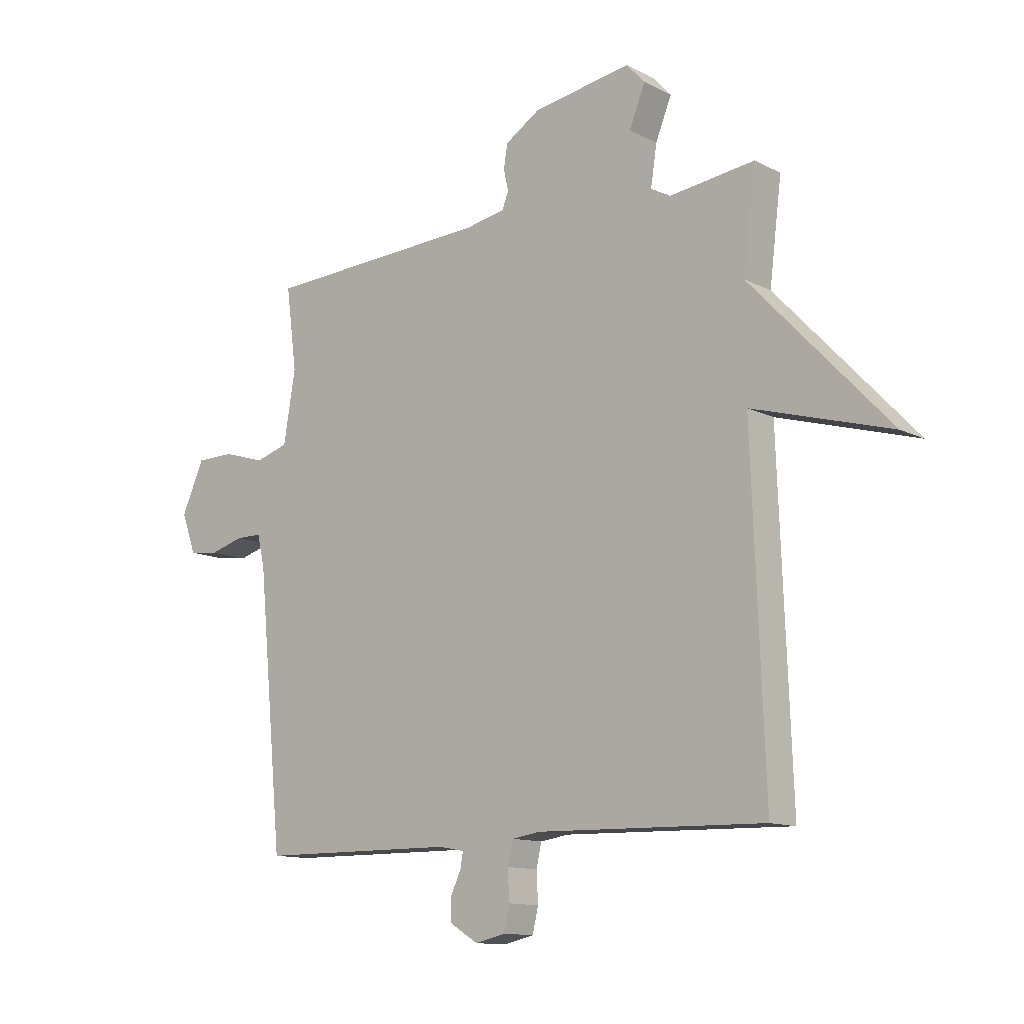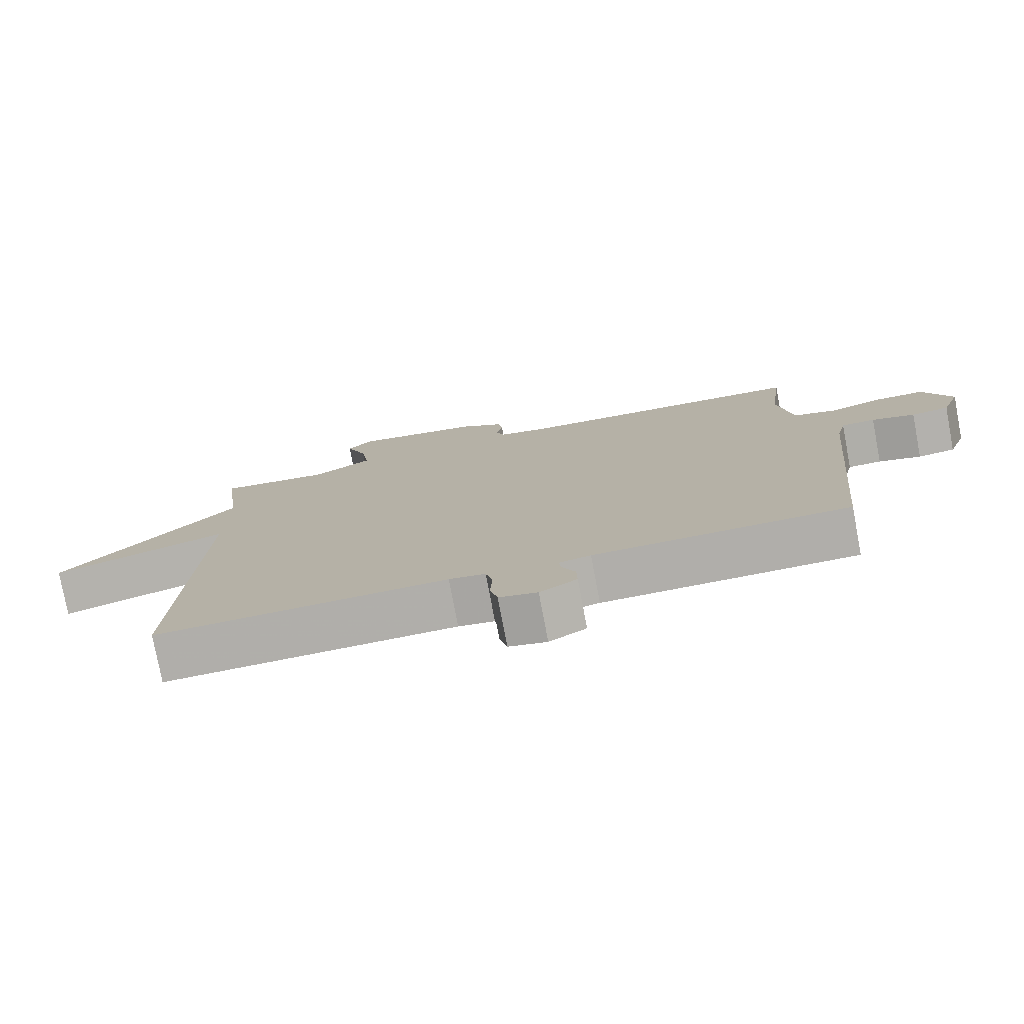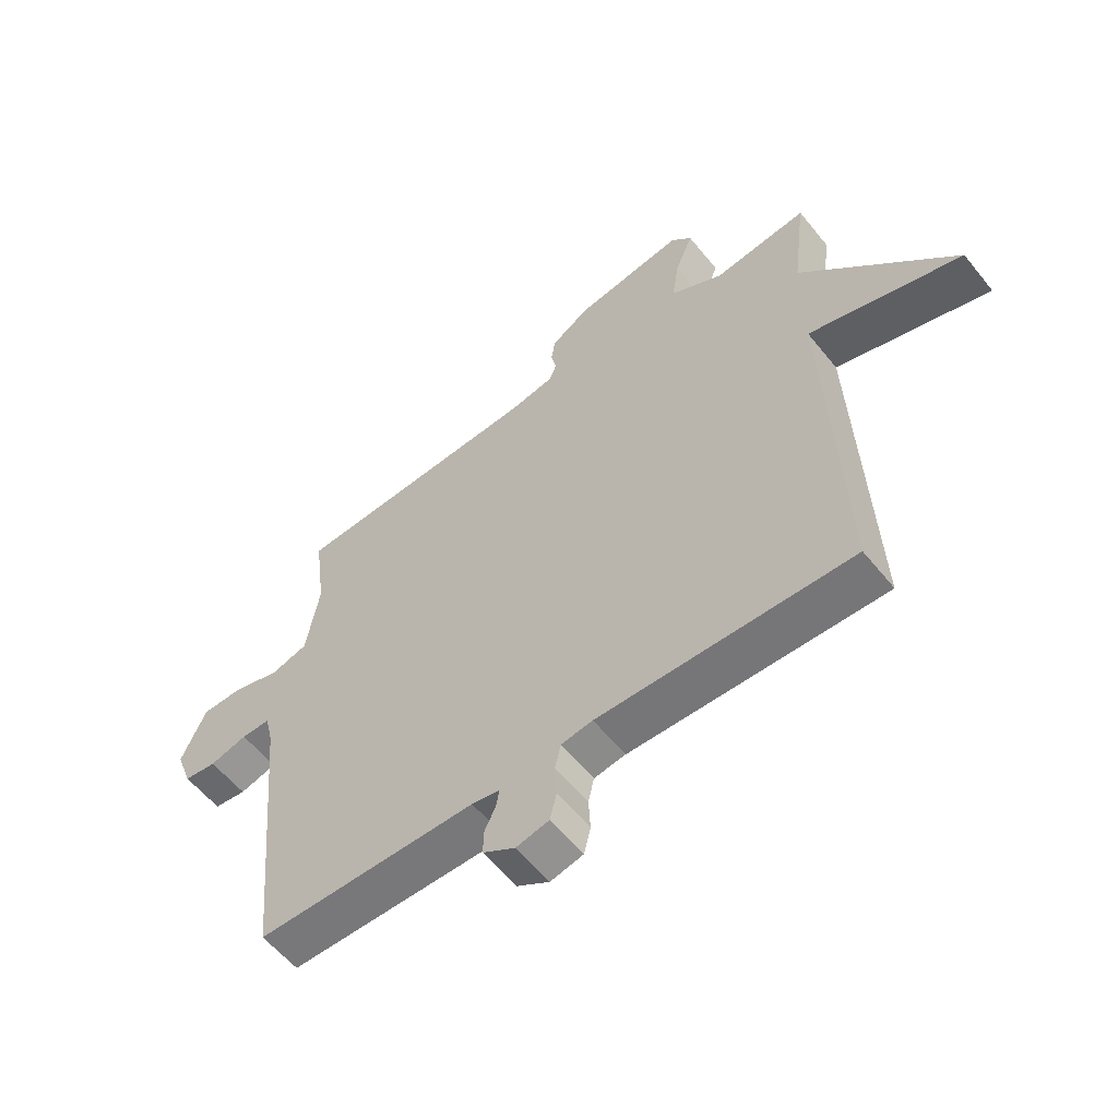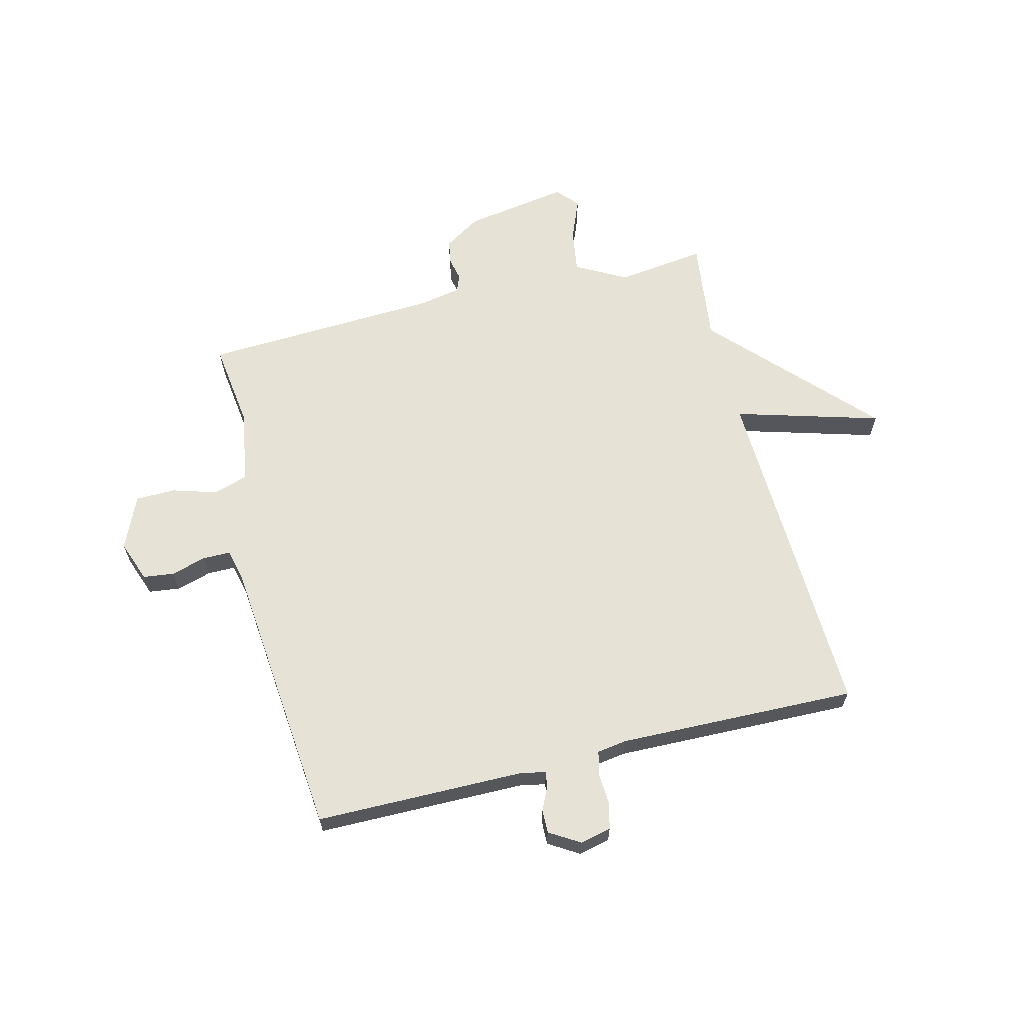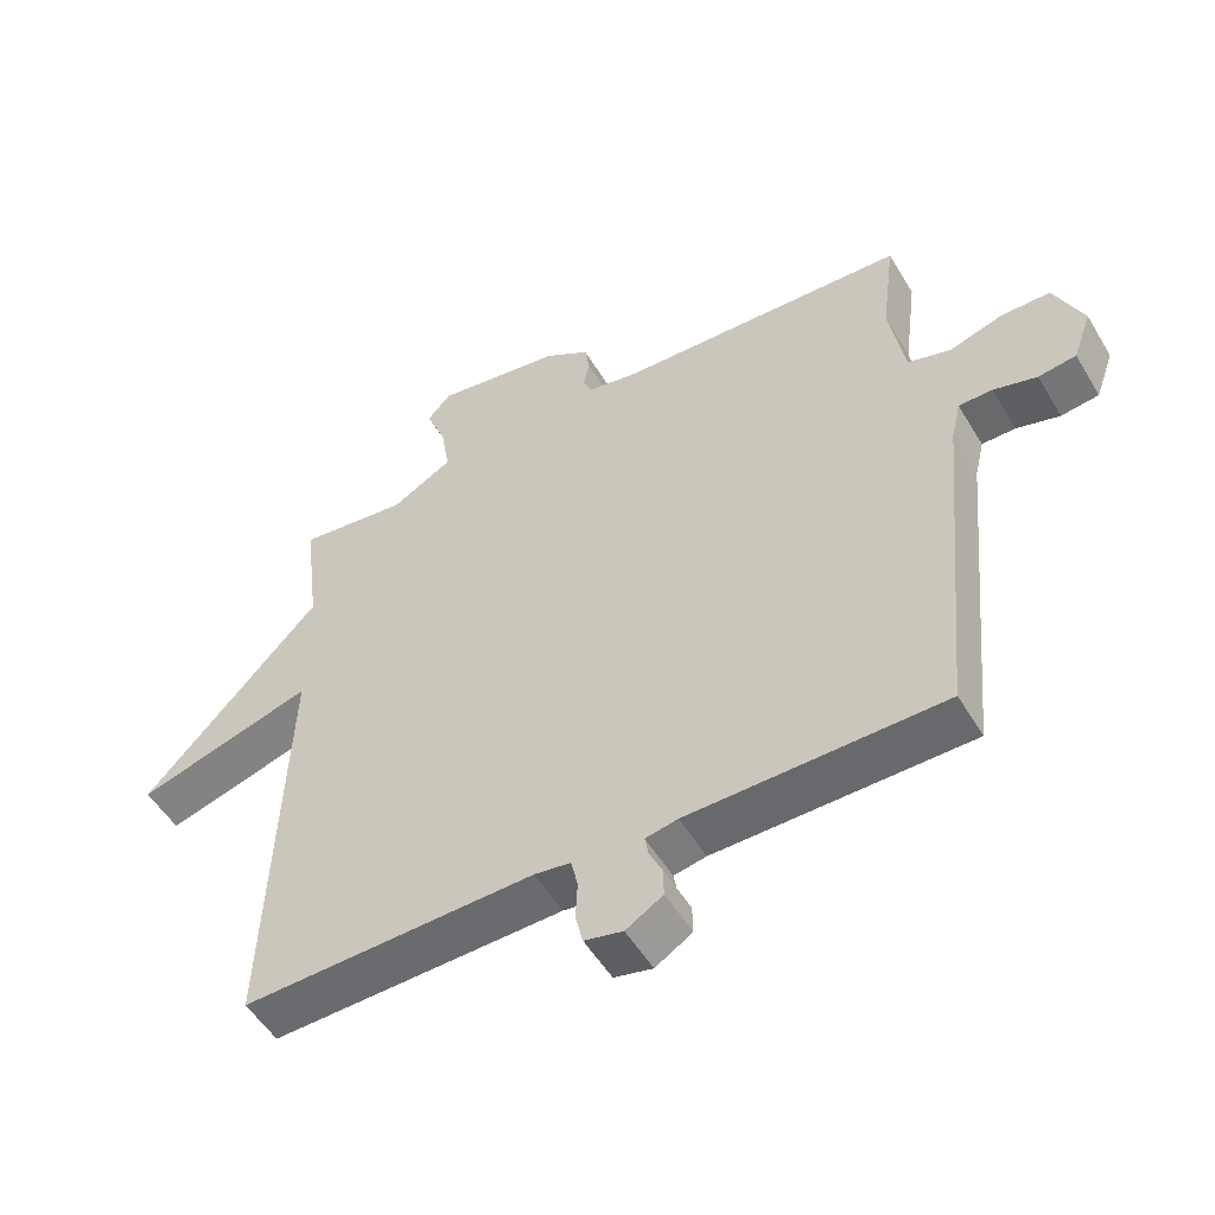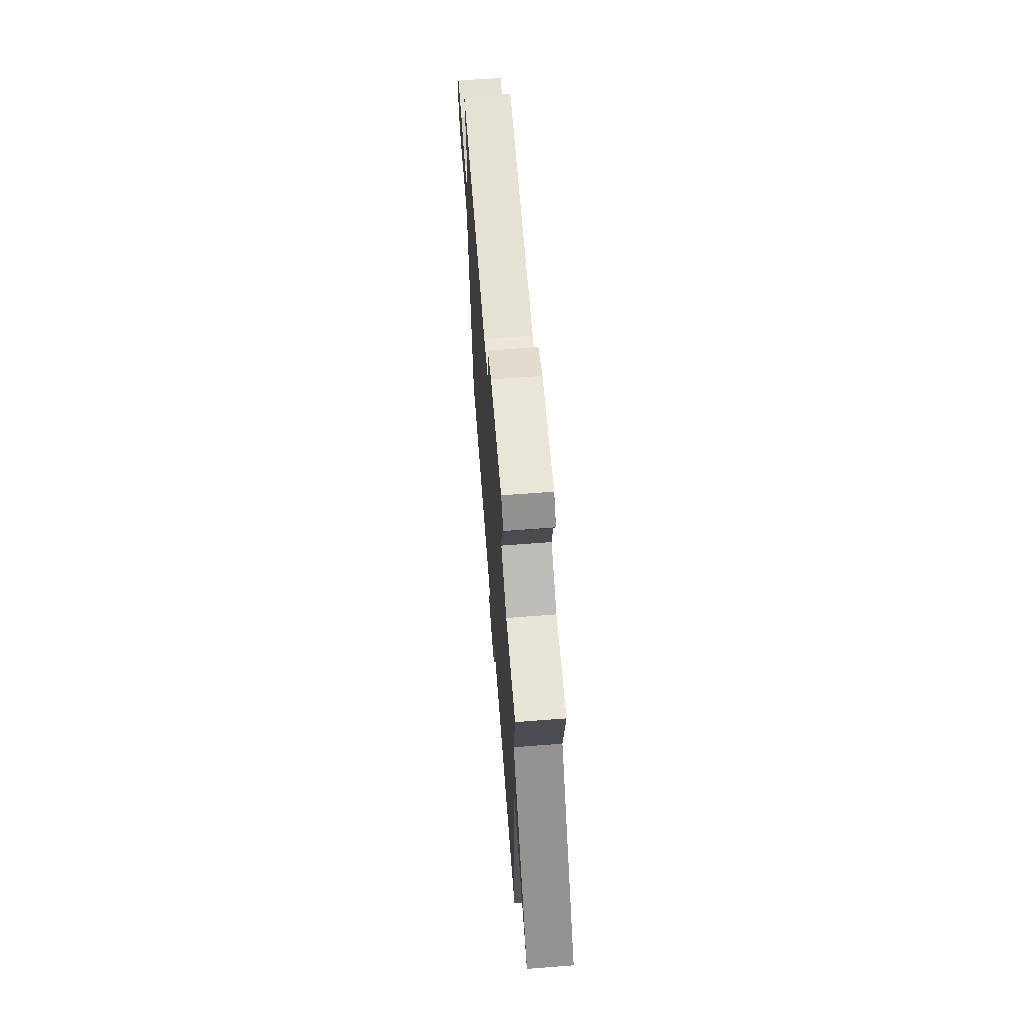
<metadata>
{"format":"obj","ext":"obj","renderer":"f3d","projection":"perspective","resolution":1024,"background":"white","views":[{"elev":-12.2,"azim":-139.9,"up":"+Z"},{"elev":-77.5,"azim":10.7,"up":"+Z"},{"elev":-57.9,"azim":-141.5,"up":"+Z"},{"elev":63.9,"azim":166.0,"up":"+Y"},{"elev":-52.6,"azim":30.3,"up":"+Z"},{"elev":66.8,"azim":-94.4,"up":"+Z"}]}
</metadata>
<code>
v 0.5 0.07 -0.5
v 0.129 0.07 -0.503
v 0.082 0.07 -0.512
v 0.087 0.07 -0.541
v 0.106 0.07 -0.581
v 0.107 0.07 -0.623
v 0.053 0.07 -0.656
v -0.003 0.07 -0.643
v -0.014 0.07 -0.597
v -0.011 0.07 -0.541
v -0.021 0.07 -0.498
v -0.074 0.07 -0.49
v -0.5 0.07 -0.5
v -0.477 0.07 0.116
v -0.736 0.07 0.041
v -0.477 0.07 0.316
v -0.5 0.07 0.5
v -0.341 0.07 0.48
v -0.252 0.07 0.529
v -0.264 0.07 0.607
v -0.294 0.07 0.681
v -0.259 0.07 0.719
v -0.074 0.07 0.689
v -0.009 0.07 0.648
v -0.002 0.07 0.604
v -0.011 0.07 0.564
v 0.001 0.07 0.534
v 0.075 0.07 0.52
v 0.5 0.07 0.5
v 0.48 0.07 0.347
v 0.502 0.07 0.215
v 0.564 0.07 0.196
v 0.643 0.07 0.22
v 0.714 0.07 0.219
v 0.756 0.07 0.125
v 0.729 0.07 0.051
v 0.674 0.07 0.044
v 0.611 0.07 0.062
v 0.562 0.07 0.062
v 0.548 0.07 0.003
v 0.5 0 -0.5
v 0.129 0 -0.503
v 0.082 0 -0.512
v 0.087 0 -0.541
v 0.106 0 -0.581
v 0.107 0 -0.623
v 0.053 0 -0.656
v -0.003 0 -0.643
v -0.014 0 -0.597
v -0.011 0 -0.541
v -0.021 0 -0.498
v -0.074 0 -0.49
v -0.5 0 -0.5
v -0.477 0 0.116
v -0.736 0 0.041
v -0.477 0 0.316
v -0.5 0 0.5
v -0.341 0 0.48
v -0.252 0 0.529
v -0.264 0 0.607
v -0.294 0 0.681
v -0.259 0 0.719
v -0.074 0 0.689
v -0.009 0 0.648
v -0.002 0 0.604
v -0.011 0 0.564
v 0.001 0 0.534
v 0.075 0 0.52
v 0.5 0 0.5
v 0.48 0 0.347
v 0.502 0 0.215
v 0.564 0 0.196
v 0.643 0 0.22
v 0.714 0 0.219
v 0.756 0 0.125
v 0.729 0 0.051
v 0.674 0 0.044
v 0.611 0 0.062
v 0.562 0 0.062
v 0.548 0 0.003
f 36 37 38
f 35 36 38
f 34 35 38
f 33 34 38
f 32 33 38
f 31 32 38 39
f 28 29 30
f 27 28 30 31
f 24 25 26
f 23 24 26
f 22 23 26
f 21 22 26
f 20 21 26
f 19 20 26 27
f 31 39 40
f 27 31 40
f 19 27 40
f 18 19 40
f 14 15 16
f 12 13 14
f 11 12 14 16
f 8 9 10
f 7 8 10
f 6 7 10
f 5 6 10
f 4 5 10
f 3 4 10 11
f 17 18 40
f 16 17 40
f 11 16 40
f 3 11 40
f 2 3 40
f 1 2 40
f 78 77 76
f 78 76 75
f 78 75 74
f 78 74 73
f 78 73 72
f 79 78 72 71
f 70 69 68
f 71 70 68 67
f 66 65 64
f 66 64 63
f 66 63 62
f 66 62 61
f 66 61 60
f 67 66 60 59
f 80 79 71
f 80 71 67
f 80 67 59
f 80 59 58
f 56 55 54
f 54 53 52
f 56 54 52 51
f 50 49 48
f 50 48 47
f 50 47 46
f 50 46 45
f 50 45 44
f 51 50 44 43
f 80 58 57
f 80 57 56
f 80 56 51
f 80 51 43
f 80 43 42
f 80 42 41
f 1 41 42 2
f 2 42 43 3
f 3 43 44 4
f 4 44 45 5
f 5 45 46 6
f 6 46 47 7
f 7 47 48 8
f 8 48 49 9
f 9 49 50 10
f 10 50 51 11
f 11 51 52 12
f 12 52 53 13
f 13 53 54 14
f 14 54 55 15
f 15 55 56 16
f 16 56 57 17
f 17 57 58 18
f 18 58 59 19
f 19 59 60 20
f 20 60 61 21
f 21 61 62 22
f 22 62 63 23
f 23 63 64 24
f 24 64 65 25
f 25 65 66 26
f 26 66 67 27
f 27 67 68 28
f 28 68 69 29
f 29 69 70 30
f 30 70 71 31
f 31 71 72 32
f 32 72 73 33
f 33 73 74 34
f 34 74 75 35
f 35 75 76 36
f 36 76 77 37
f 37 77 78 38
f 38 78 79 39
f 39 79 80 40
f 40 80 41 1

</code>
